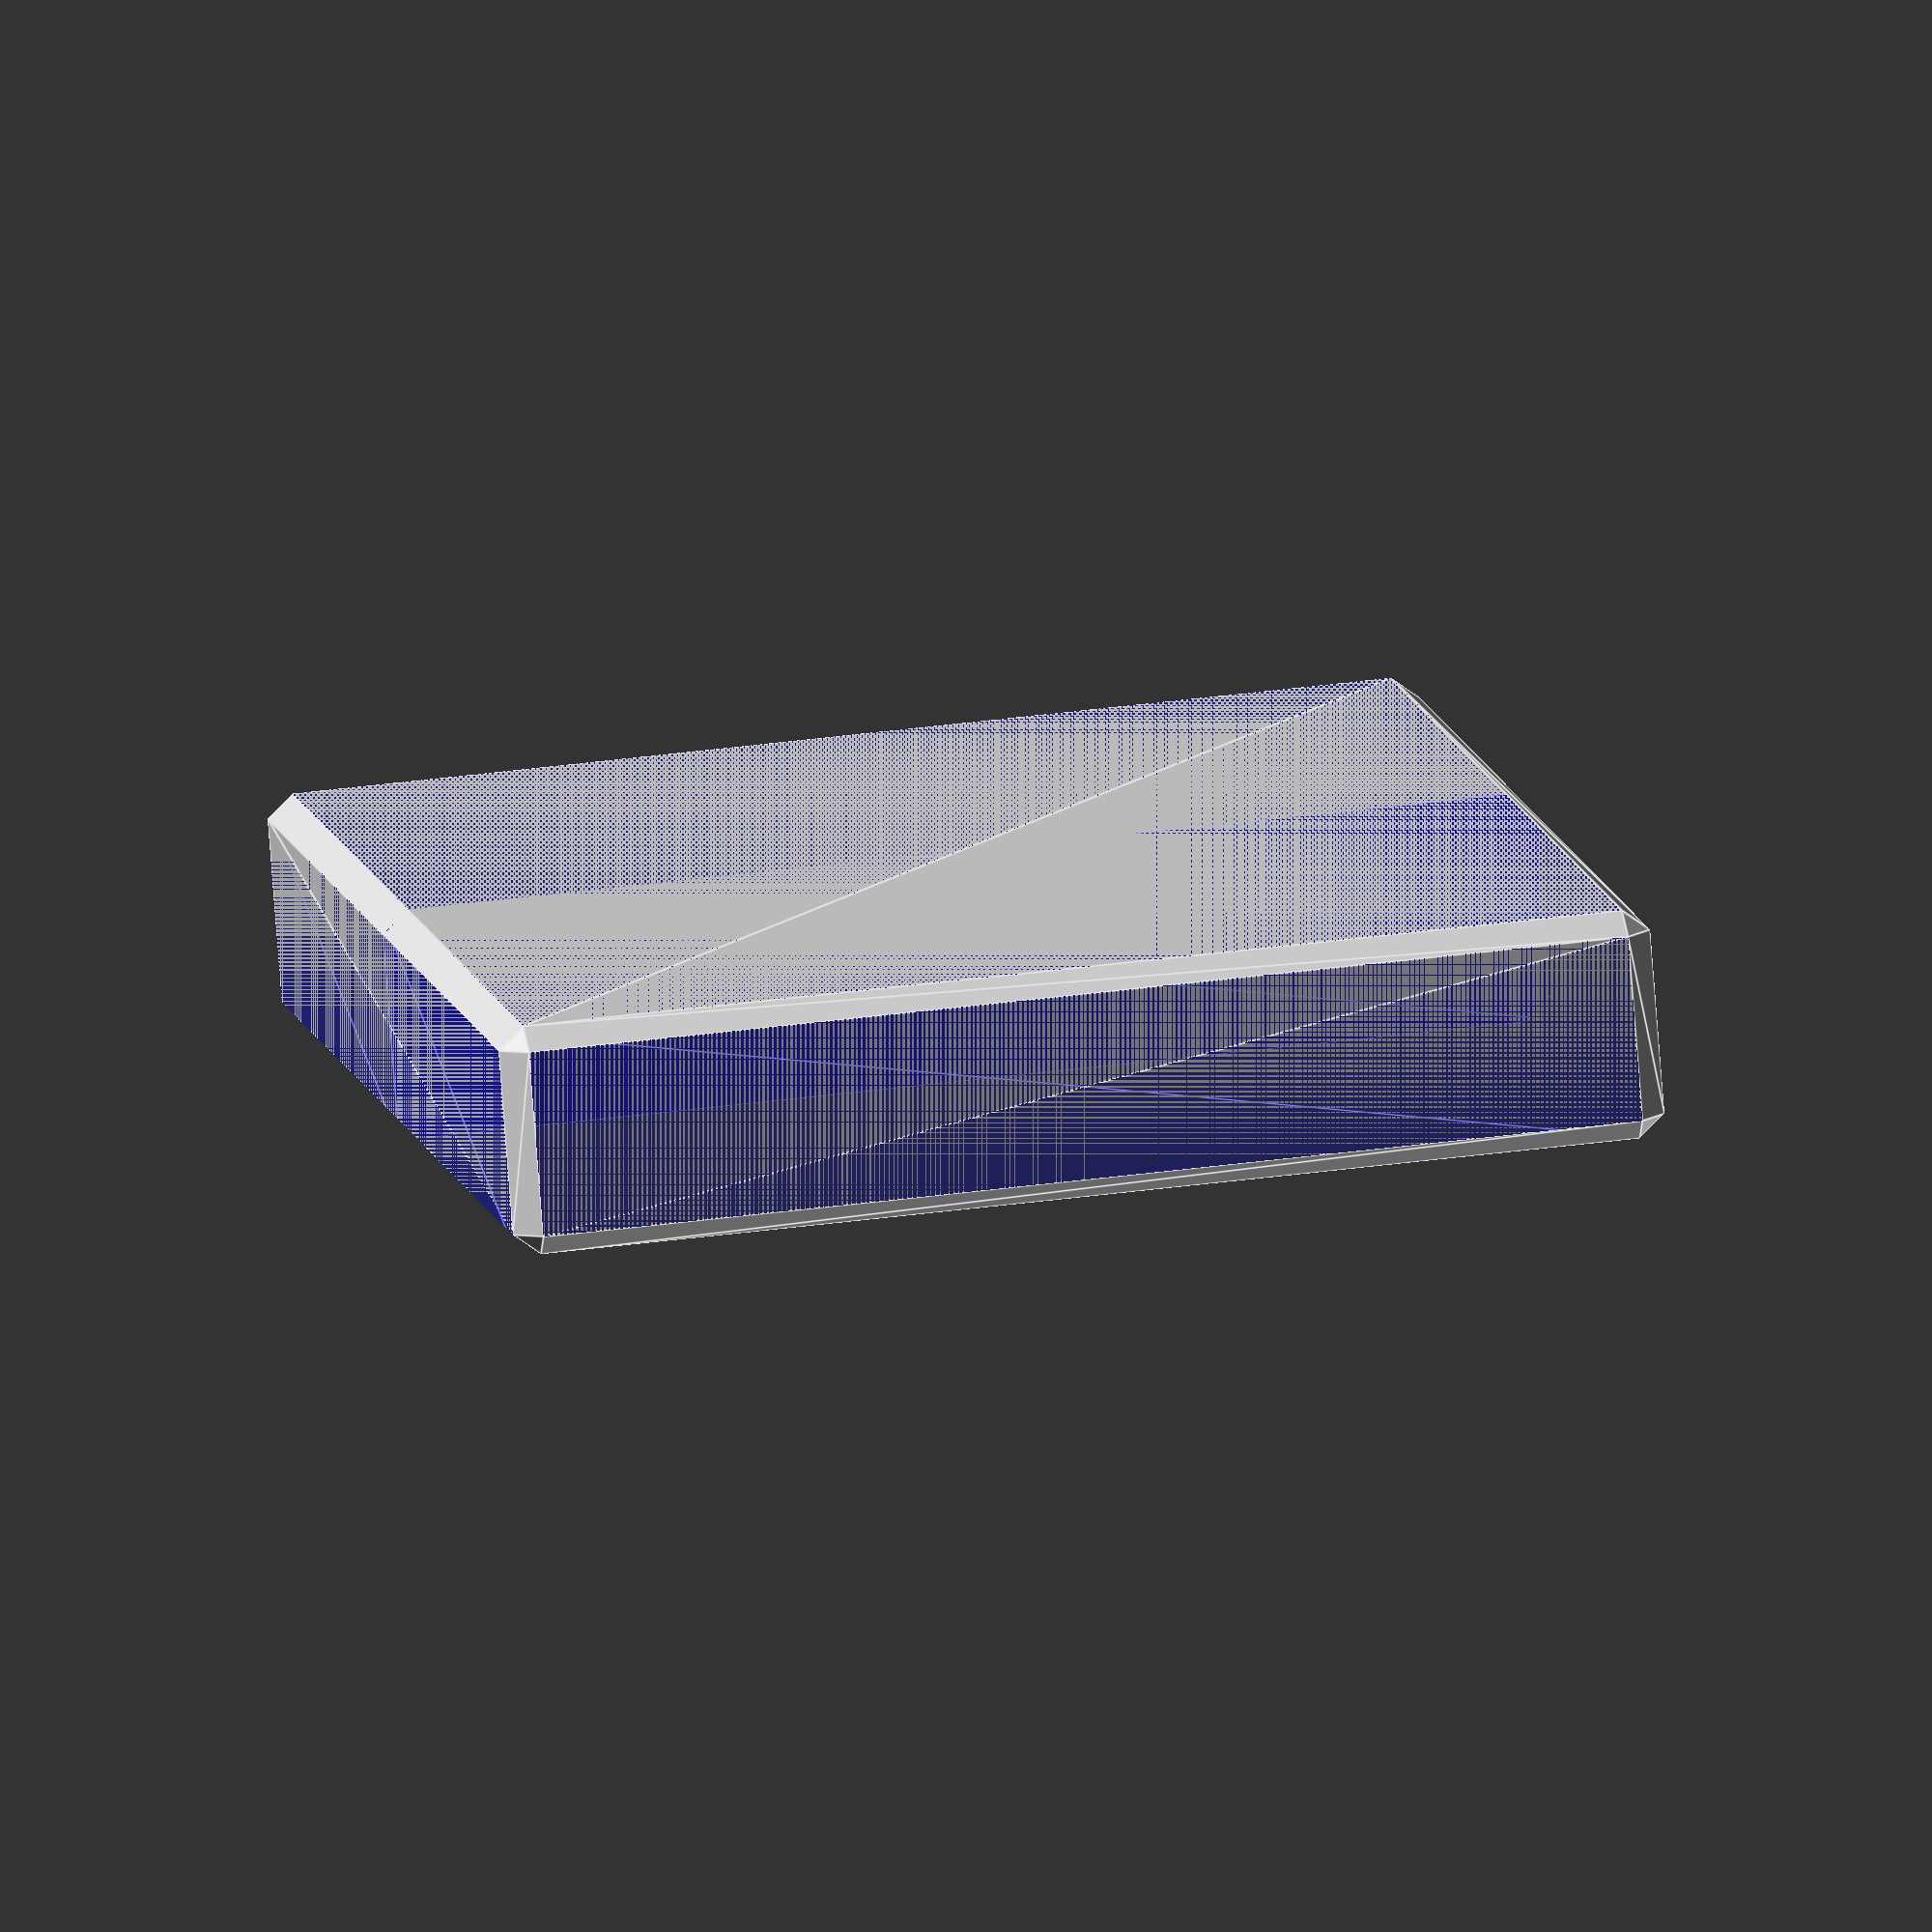
<openscad>
// 9-segment display
$fn=48;
fnDiode=24;


letterAngle=-10;
segmentWidth=5.5;
angledSegmentWidth=32.4;
totalWidth=47.8;
totalHeight=69.7;
//totalSegmentHeight=56.8; // edge-to-edge
segmentCenterHeight=25.75;
decimalPointPosition=17.35;
decimalPointDiameter=5.5;

segmentGapSize=segmentWidth/4;

centerSegmentWidth=angledSegmentWidth-decimalPointDiameter-segmentGapSize;

mainMirror=[0, 0, 0];

DECIMAL_POINTS=false;
FRONT_LAYER_SOLID=true;
frontLayerThickness=.6;



/*NOTES
- on actual ones each corner type is different (or rotated)

v26:
 - skipped from v23 to leave some room
 - this is switching the segments to being 3d instead of 2d, via linear extrudes
 
v30:
 - Fixed letter angle to be negative for this print rotation. Build plate surface is display surface

v35:
 - Got a new set of leds, taller ones
 - PRINT SETTINGS: Have been using zero infil, zero top layer. Only wall and bottom, which works pretty nice

v38: (20240410)
 - String of LED modules on 1cm circular boards

v42:
 - using chamfered cubes... when printed with walls only, the center line is a long bridge...

*/

a=[cos(letterAngle), sin(letterAngle)];




//TESTS();

//scaleXY=0.5;
scaleXY=1.2;
scaleOverZ=.45;
thickness=10+4+2;




spacing1=4;
spacing2=6;
s=1.5;
layoutGroups_fullDate=[
    [3, spacing2, -1.5-s],
    [2, spacing1, 0],
    [4, spacing1, 2+s],
    [2, spacing1, 4+s*2],
    [2, spacing1, 6+s*2.25]
];

layoutGroups=[
    [2, spacing1, 0]
];

// clock hh:mm
layoutGroups22=[
    [2, spacing1, 0],
    [2, spacing1, s*1.5],
];




intersection()
{
    DigitArrangementOutput();
    
    
    // this intersects with an outer-shape to cut the size... right now I'm matching the inner size almost exactly
    theFuckWidthAdjust=4;
    // KLUDGE remove center seam mostly...
    heightIncrease = FRONT_LAYER_SOLID ? frontLayerThickness : 0;
    translate([0, 0, -heightIncrease/2])
    scale([scaleXY, scaleXY, 1])
    chamfer_cube([(totalWidth-theFuckWidthAdjust)*2, totalHeight, thickness+heightIncrease], chamferR=1.6);
    
    // DEBUG
    *translate([0, 0, -50])
    cube([100, 100, 100]);
}



module DigitArrangementOutput()
{
difference()
{
    scale([scaleXY, scaleXY, 1])
    //linear_extrude(10, convexity=10)
    {
        //ExtrudeShape();
        *DisplayRow(4, widthAdjust=4);
        
        
        
        for (group = layoutGroups)
        {
            digits=group[0];
            spacing=group[1];
            xMove=group[2];
            
            newWidth=totalWidth-spacing;
            
            translate([xMove*newWidth, 0, 0])
            DisplayRow(digits, widthAdjust=spacing);
        }
        
    }

    scale([scaleXY, scaleXY, 1])
    mirror(mainMirror)
    translate([0, 0, thickness/2])
    mirror([0, 0, 1])
    RenderLayoutGroups_DiodeHoles(layoutGroups);
    
    
    // DEBUG big cut
    *rotate([0, 0, 49])
    translate([0, 23.5, 0])
    cube([200, 100, 40], center=true);
}
}



module DisplayRow(count, widthAdjust)
{
    DisplayRow_subproc(count, widthAdjust)
    {
        ExtrudeShape(widthAdjust);
    }
}
module DisplayRow_subproc(count, widthAdjust)
{
    wR=totalWidth-widthAdjust;
    wT=totalWidth-TWEAK-widthAdjust;
    
    c=(count-1)/2;
    
    maxX=(count-1)/2 * wT;
    
    pos=[for(a = [0:count-1]) a*wT - maxX];
    echo(pos=pos);
    
    for (i = [1 : count])
    {
        translate([pos[i-1], 0, 0])
        children();
    }
}
module RenderLayoutGroups_DiodeHoles(layout)
{
    for (group = layout)
    {
        digits=group[0];
        spacing=group[1];
        xMove=group[2];
        
        newWidth=totalWidth-spacing;
        
        translate([xMove*newWidth, 0, -TWEAK])
        DisplayRow_subproc(digits, widthAdjust=spacing)
        //DiodeHole();
        DiodeHole_5050();
    }
}
// This is for 5050 (5.0mm x 5.0mm) chips on a pcb that is just under 10mm. Have a strip of 50 of those, so I could handle 7 digits
module DiodeHole_5050($fn=fnDiode)
{
    d=9.5 + .2;
    hole=[5.2, 5.5];
    
    lightPathHoleDia=4.0;
    lightPathH=5;
    
    domeH=1.5;
    h=3.0-domeH;
    
    //domeHScale=1/1.5;
    
    zBase=1.4+.6;
    zBaseDia=d+.5;
    
    SegmentCenterPositions(rotateWithAngle=-1)
    {
        scale([1/scaleXY, 1/scaleXY, 1])
        {
            hull()
            {
            cylinder(h=zBase+TWEAK, d=zBaseDia);
            
            translate([0, 0, zBase])
            //cylinder(h=h, d=d);
            linear_extrude(h)
            square(hole, center=true);
            }
            
            translate([0, 0, zBase])
            translate([0, 0, h-TWEAK])
            cylinder(h=lightPathH+TWEAK, d=lightPathHoleDia);
            
            *translate([0, 0, zBase])
            translate([0, 0, h])
            scale([1, 1, 1/scaleXY * domeHScale])
            sphere(d=lightPathHoleDia);
        }
    }
}
module DiodeHole_5mmRound($fn=fnDiode)
{
    d=5;
    
    domeH=1.5;
    h=7.0-domeH;
    
    domeHScale=1/1.5;
    
    zBase=1.4;
    zBaseDia=5.6+.2;
    
    SegmentCenterPositions()
    {
        scale([1/scaleXY, 1/scaleXY, 1])
        {
            cylinder(h=zBase, d=zBaseDia);
            
            translate([0, 0, zBase])
            cylinder(h=h, d=d);
            
            translate([0, 0, zBase])
            translate([0, 0, h])
            scale([1, 1, 1/scaleXY * domeHScale])
            sphere(d=d);
        }
    }
}

module ExtrudeShape(widthAdjust)
{
    heightIncrease = FRONT_LAYER_SOLID ? frontLayerThickness : 0;
    
    mirror(mainMirror)
    difference()
    {
        color("blue", .4)
        translate([0, 0, -heightIncrease/2])
        linear_extrude(thickness+heightIncrease, center=true, convexity=10)
        square([totalWidth-widthAdjust, totalHeight], center=true);
        
        *color("blue", .4)
        translate([0, 0, -heightIncrease/2])
        chamfer_cube([totalWidth-widthAdjust, totalHeight, thickness+heightIncrease], chamferR=1.6);
        
        _NegativeExtrudes();
    }
}
module _NegativeExtrudes()
{
        2dTo3dExtrude()
        CenterSegment();
        if (DECIMAL_POINTS) DecimalPoint();
        HorizontalSegments_Pointed();
        VerticalSegments_Pointed();
}




module SegmentCenterPositions(rotateWithAngle=0)
{
    // center
    children();
    
    // top/bottom
    for (d = [1, -1])
    {
        translate([segmentCenterHeight*a.y*d, segmentCenterHeight*d])
        children();
    }
    
    // verticles
    xDiff=segmentCenterHeight/2 * a.y;
    
    posY=segmentCenterHeight/2;
    posX=centerSegmentWidth/2 + segmentGapSize/2 + xDiff;
    posXNeg=centerSegmentWidth/2 + segmentGapSize/2 - xDiff;
    positive=[posX, posY];
    negative=[posXNeg, posY];
    
    positions=[
        [1, 1],
        [1, -1],
        [-1, 1],
        [-1, -1]
    ];
    
    for (d = positions)
    {
        parity=d.x*d.y;
        move=(parity > 0 ? positive : negative);
        translate([move.x*d.x, posY*d.y])
        {
            rotate([0, 0, rotateWithAngle*letterAngle])
            children();
        }
    }
}


//testDistance=30;
//echo([testDistance*a.x, testDistance*a.y]);
//
//translate([testDistance*a.x, testDistance*a.y])
//circle(d=1);
//
//translate([-centerSegmentWidth/2, 0, 0])
//rotate([0, 0, 90-letterAngle])
//translate([segmentCenterHeight, 0, 0])
//circle(d=1);


cornerType="rounded";



function anglePointX(p) = [p.x + (a.y*p.y), p.y];

// NOT NEEDED?
function getX(p) = angleDir(p) > 0 ? (2-a.x) : a.x;
function angleDir(p) = sign(sign(p.x) * sign(p.y));

//module TESTS()
//{
//    test1=[10.0125, -2.75];
//    echo("Test", test1,
//        anglePointX(test1),
//        getX(test1));
//    test2=[-10.0125, -2.75];
//    echo("Test", test2,
//        anglePointX(test2),
//        getX(test2));
//}

module 2dTo3dExtrude()
{
    //linear_extrude(thickness, scale=scaleOverZ, center=true, convexity=10)
    
    translate([0, 0, -thickness/4])
    linear_extrude(thickness/2+TWEAK, center=true, convexity=10)
    children();
    
    translate([0, 0, thickness/4])
    linear_extrude(thickness/2+TWEAK, scale=scaleOverZ, center=true, convexity=10)
    children();
}



module HorizontalSegments_Pointed()
{
    for (d = [1, -1])
    {
        translate([segmentCenterHeight*a.y*d, segmentCenterHeight*d])
        2dTo3dExtrude()
        CenterSegment();
    }
}
module VerticalSegments_Pointed()
{
    xDiff=segmentCenterHeight/2 * a.y;
    
    posY=segmentCenterHeight/2;
    posX=centerSegmentWidth/2 + segmentGapSize/2 + xDiff;
    posXNeg=centerSegmentWidth/2 + segmentGapSize/2 - xDiff;
    positive=[posX, posY];
    negative=[posXNeg, posY];
    //echo(posX=posX, posXNeg=posXNeg);
    
    positions=[
        [1, 1],
        [1, -1],
        [-1, 1],
        [-1, -1]
    ];
    
    for (d = positions)
    {
        parity=d.x*d.y;
        move=(parity > 0 ? positive : negative);
        translate([move.x*d.x, posY*d.y])
        {
            2dTo3dExtrude()
            VerticalSegment_Centered();
        }
    }
}

module VerticalSegment_Centered()
{
    cornerX=segmentWidth/2*(2-a.x);
    h=segmentCenterHeight/2 - segmentGapSize/2;
    cornerY=h-segmentWidth/2;
    
    points=[
        [h*a.y, h],
        anglePointX([cornerX, cornerY]),
        anglePointX([cornerX, -cornerY]),
    
        [-h*a.y, -h],
        anglePointX([-cornerX, -cornerY]),
        anglePointX([-cornerX, cornerY]),
    ];
    //echo(points);
    
    polygon(points);
}
module CenterSegment()
{
    cornerY=segmentWidth/2;
    cornerX=centerSegmentWidth/2-segmentWidth/2;
    
    points=[
        anglePointX([cornerX, cornerY]),
        [centerSegmentWidth/2, 0],
        anglePointX([cornerX, -cornerY]),
    
        anglePointX([-cornerX, -cornerY]),
        [-centerSegmentWidth/2, 0],
        anglePointX([-cornerX, cornerY]),
    ];
    //echo(points);
    
    polygon(points);
}
module DecimalPoint()
{
    translate([decimalPointPosition, -segmentCenterHeight])
    circle(d=decimalPointDiameter);
}



// Minimal RoundedCube( alternative
module chamfer_cube(size, chamferR=1, center=true, convexity=10)
{
    chamfer=[chamferR*2, chamferR*2, chamferR*2];
    
    //cylR=chamferR*sqrt(2);
    cylR=chamferR;
    
    minkowski(convexity=convexity)
    {
        cube(size-chamfer, center=true);
        
        rotate([0, 0, 0])
        union()
        {
            cylinder(r1=cylR, r2=0, h=chamferR, $fn=4);
            mirror([0, 0, 1])
            cylinder(r1=cylR, r2=0, h=chamferR, $fn=4);
        }
    }
}


TWEAK=0.001;
</openscad>
<views>
elev=259.7 azim=279.4 roll=355.6 proj=o view=edges
</views>
